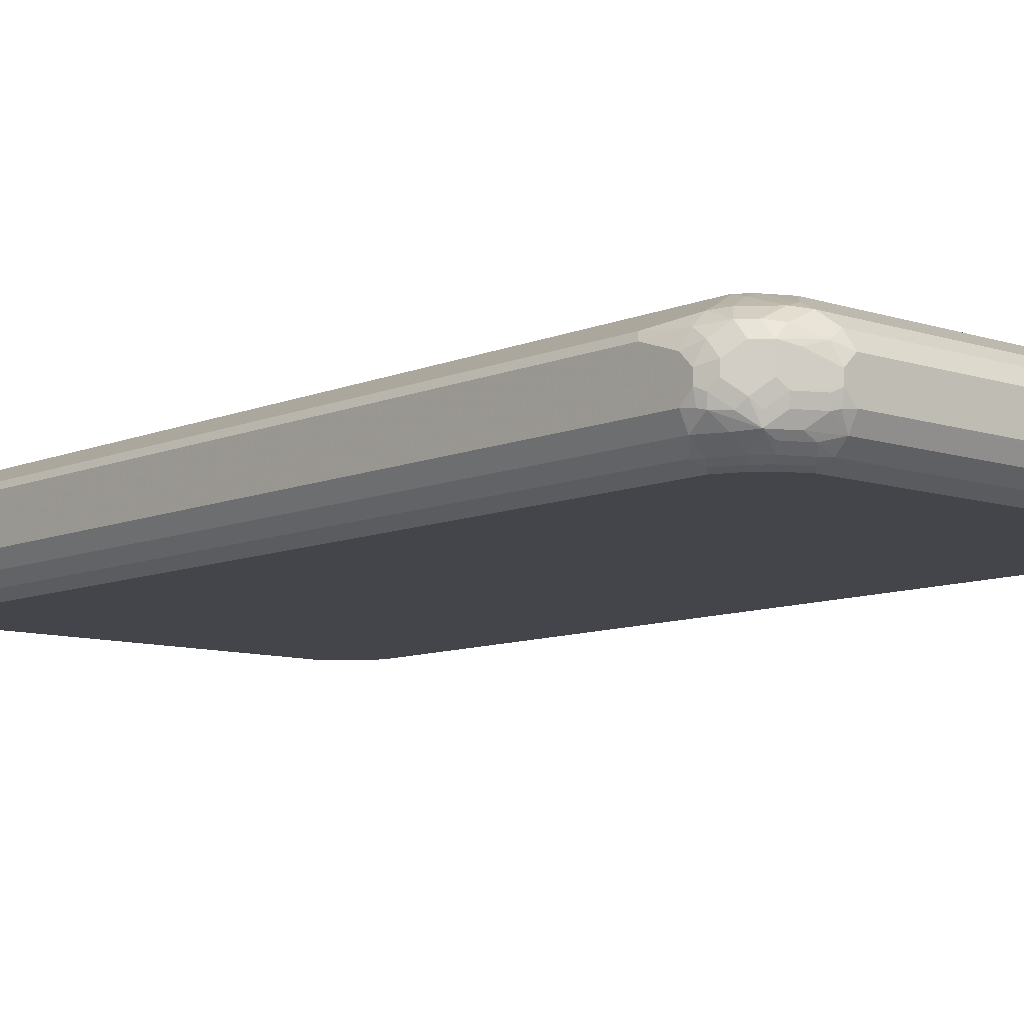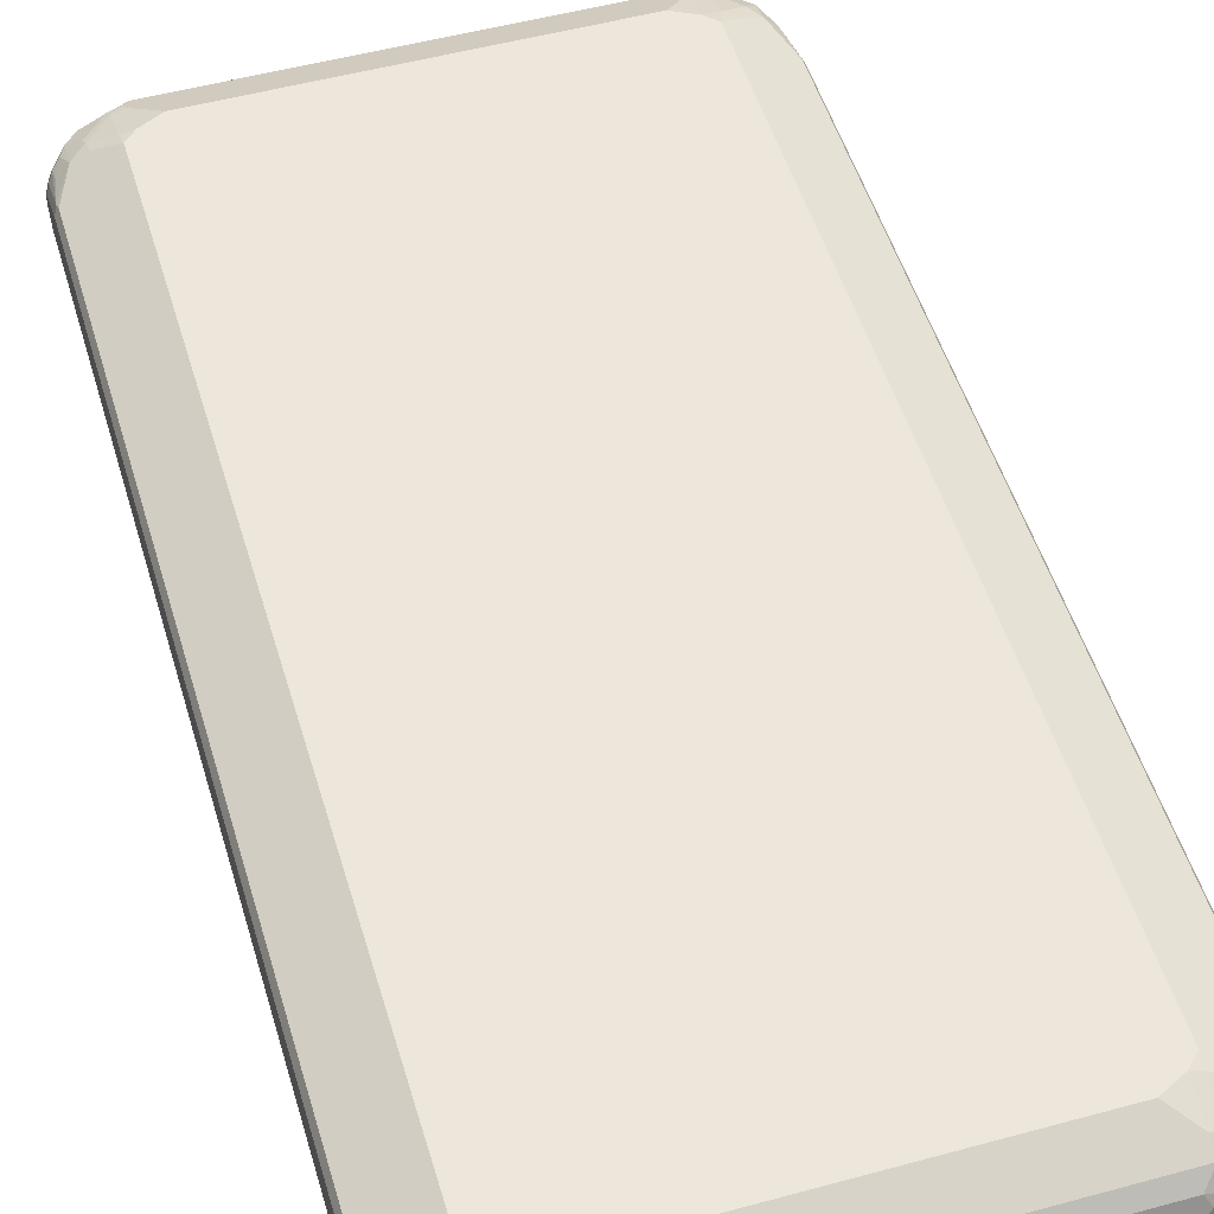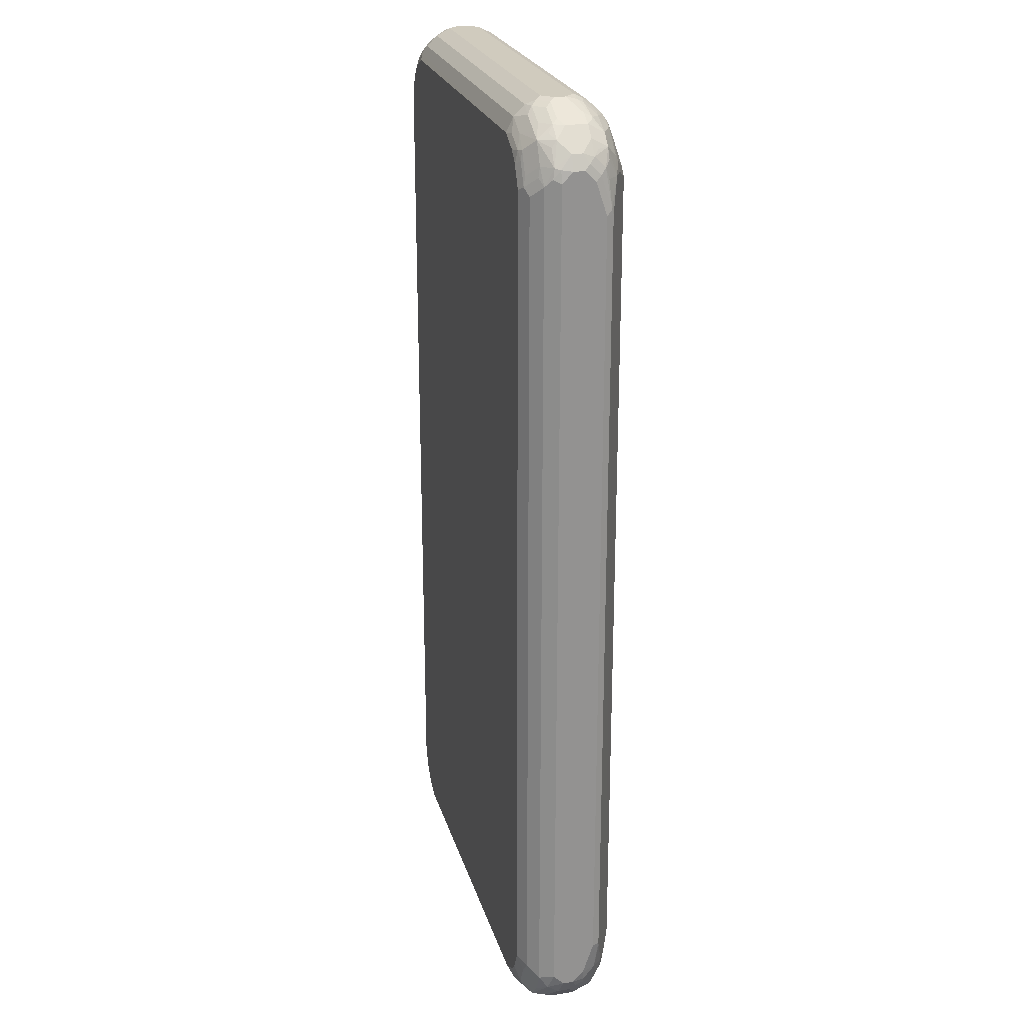
<metadata>
{"format":"obj","ext":"obj","renderer":"f3d","projection":"perspective","resolution":1024,"background":"white","views":[{"elev":-9.2,"azim":138.4,"up":"+Z"},{"elev":51.4,"azim":-16.5,"up":"+Z"},{"elev":23.5,"azim":-104.7,"up":"+Y"}]}
</metadata>
<code>
v -0.4777 -0.816 -0.01989
v -0.4677 -0.826 -0.04976
v -0.4644 -0.8425 -0.02654
v -0.4777 -0.816 0
v -0.4777 -0.7961 -0.03981
v -0.4644 -0.8027 -0.06634
v -0.4445 -0.8425 -0.06634
v -0.4279 -0.8658 -0.06966
v -0.4445 -0.8624 -0.04643
v -0.4611 -0.8393 -0.04312
v -0.4644 -0.8425 -0.006625
v -0.4727 -0.816 0.02239
v -0.4777 -0.7961 0.01989
v -0.4711 -0.8292 0.006625
v -0.4777 0.7961 -0.03981
v -0.4445 -0.7828 -0.08624
v -0.408 -0.8459 -0.08957
v -0.4644 0.7894 -0.06634
v -0.3881 -0.8857 -0.06966
v -0.408 -0.8857 -0.04976
v -0.4246 -0.8823 -0.02654
v -0.4445 -0.8624 0.01327
v -0.4512 -0.8491 0.02654
v -0.4677 -0.826 0.02488
v -0.4644 -0.7961 0.04643
v -0.4777 -0.7364 0.03981
v -0.4777 0.816 -0.01989
v -0.4727 0.8185 -0.03981
v -0.4711 0.8027 -0.05307
v -0.418 -0.7762 -0.09952
v -0.4279 -0.8061 -0.08957
v -0.4445 0.7695 -0.08624
v -0.398 -0.816 -0.09952
v -0.3948 -0.8326 -0.09619
v -0.3781 -0.8359 -0.09952
v -0.3384 -0.8558 -0.09952
v -0.3682 -0.8658 -0.08957
v -0.4677 0.821 -0.04976
v -0.4478 0.821 -0.06966
v -0.4512 0.8027 -0.07297
v -0.4312 0.7828 -0.09288
v -0.3616 -0.8791 -0.08292
v -0.345 -0.8823 -0.08624
v -0.345 -0.9022 -0.06634
v -0.3616 -0.899 -0.06303
v -0.3682 -0.9056 -0.04976
v -0.3848 -0.9022 -0.02654
v -0.3583 -0.9156 -0.01989
v -0.4246 -0.8823 0.01327
v -0.4478 -0.8459 0.04477
v -0.4445 -0.7961 0.06634
v -0.4677 -0.7464 0.05473
v -0.4711 -0.7364 0.05307
v -0.4478 -0.826 0.05473
v -0.4777 0.7364 0.03981
v -0.4777 0.816 0
v -0.4644 0.8425 -0.01989
v -0.418 0.7762 -0.09952
v 0.3384 -0.8558 -0.09952
v -0.4445 0.8624 -0.03981
v -0.4478 0.8509 -0.04976
v -0.4279 0.8608 -0.06966
v -0.408 0.8409 -0.08957
v -0.4279 0.8011 -0.08957
v -0.4113 0.8226 -0.09288
v 0.3317 -0.8823 -0.08624
v 0.3317 -0.9022 -0.06634
v -0.3384 -0.9156 -0.03981
v -0.3583 -0.9156 0
v -0.4279 -0.8658 0.04477
v -0.4113 -0.8889 0.02654
v -0.4379 -0.816 0.06716
v -0.4279 -0.8061 0.07464
v -0.3881 -0.7862 0.09454
v -0.4711 0.7364 0.05307
v -0.4727 0.7464 0.04976
v -0.4777 0.7961 0.01989
v -0.4727 0.8061 0.02985
v -0.4727 0.826 0.009937
v -0.4644 0.8425 0
v -0.398 0.816 -0.09952
v 0.345 -0.869 -0.09288
v 0.3781 -0.8359 -0.09952
v -0.4246 0.8823 -0.01989
v -0.418 0.8832 -0.03981
v -0.4279 0.8708 -0.04976
v -0.398 0.8832 -0.0597
v -0.408 0.8708 -0.06966
v -0.3781 0.8624 -0.08624
v -0.398 0.8384 -0.09454
v 0.3648 -0.8889 -0.07297
v 0.345 -0.9088 -0.05307
v 0.3384 -0.9156 -0.03981
v -0.3384 -0.9156 0.01989
v -0.3583 -0.9106 0.02239
v -0.408 -0.8857 0.03482
v -0.398 -0.8823 0.04643
v -0.408 -0.8658 0.05473
v -0.398 -0.8558 0.06716
v -0.408 -0.826 0.07464
v -0.3682 -0.8061 0.09454
v -0.3583 -0.7961 0.09952
v -0.3781 -0.7762 0.09952
v -0.3781 0.7762 0.09952
v -0.4445 0.7961 0.06634
v -0.4644 0.7961 0.04643
v -0.4652 0.816 0.03981
v -0.4652 0.8359 0.01989
v -0.4445 0.8624 0.01989
v -0.3781 0.8359 -0.09952
v 0.3632 -0.8658 -0.08957
v 0.3832 -0.8857 -0.06966
v 0.3848 -0.8491 -0.09288
v 0.398 -0.816 -0.09952
v 0.4006 -0.8359 -0.09454
v -0.4246 0.8823 0.01989
v -0.408 0.8907 -0.02985
v -0.3781 0.9031 -0.03981
v -0.3583 0.9031 -0.0597
v -0.3384 0.8823 -0.08624
v -0.3682 0.8907 -0.06966
v -0.3583 0.8583 -0.09454
v 0.3632 -0.9056 -0.04976
v 0.3607 -0.9106 -0.03981
v 0.3583 -0.9156 -0.01989
v 0.3384 -0.9156 0.01989
v 0.3483 -0.9106 0.02985
v -0.3384 -0.9022 0.04643
v -0.3583 -0.8823 0.06634
v -0.3682 -0.8658 0.07464
v -0.3284 -0.826 0.09454
v -0.3184 -0.816 0.09952
v -0.3583 0.7961 0.09952
v -0.3806 0.7961 0.09454
v -0.4205 0.816 0.07464
v -0.418 0.7961 0.07961
v -0.4229 0.826 0.06966
v -0.4428 0.8459 0.04976
v -0.4527 0.826 0.04976
v -0.4527 0.8459 0.02985
v -0.3384 0.8558 -0.09952
v 0.403 -0.8459 -0.08957
v 0.4229 -0.8658 -0.06966
v 0.418 -0.7762 -0.09952
v 0.4246 -0.816 -0.08624
v 0.4205 -0.7961 -0.09454
v -0.4229 0.8658 0.04976
v -0.413 0.8857 0.02985
v -0.398 0.8956 0.01989
v -0.3583 0.9156 0
v -0.3583 0.9156 -0.01989
v -0.3682 0.9106 -0.02985
v -0.3483 0.9106 -0.04976
v -0.3384 0.9022 -0.06634
v 0.3384 0.8823 -0.08624
v 0.3483 0.8658 -0.09454
v 0.4006 -0.8907 -0.03981
v 0.403 -0.8857 -0.04976
v 0.408 -0.8907 0.02985
v 0.3583 -0.9156 0
v 0.4246 -0.8823 -0.01989
v 0.3682 -0.9106 0.009937
v 0.3583 -0.9031 0.03981
v 0.3384 -0.9022 0.04643
v 0.3583 -0.8823 0.06634
v 0.3184 -0.816 0.09952
v -0.3184 0.816 0.09952
v -0.3583 0.8558 0.07961
v -0.3806 0.8558 0.07464
v -0.3832 0.8658 0.06966
v 0.3384 0.8558 -0.09952
v 0.4445 -0.8359 -0.06634
v 0.4445 -0.8624 -0.03981
v 0.4527 -0.8459 -0.04976
v 0.4445 -0.7762 -0.08624
v 0.418 0.7762 -0.09952
v -0.3832 0.8857 0.04976
v -0.4047 0.8889 0.03316
v -0.3607 0.9106 0.01989
v -0.3384 0.9156 0.01989
v -0.3384 0.9156 -0.03981
v 0.3384 0.9156 -0.03981
v 0.3384 0.9022 -0.06634
v 0.3682 0.8857 -0.07464
v 0.3583 0.8757 -0.08707
v 0.3881 0.8459 -0.09454
v 0.4246 -0.8823 0.01989
v 0.4279 -0.8608 0.04976
v 0.398 -0.8823 0.04643
v 0.3881 -0.8608 0.06966
v 0.3781 -0.8583 0.07464
v 0.3583 -0.8558 0.07961
v 0.3583 -0.7961 0.09952
v 0.3184 0.816 0.09952
v -0.3516 0.8823 0.06634
v -0.3648 0.869 0.07297
v 0.3781 0.8359 -0.09952
v 0.4644 -0.7961 -0.06634
v 0.4628 -0.826 -0.04976
v 0.4652 -0.8359 -0.03981
v 0.4644 -0.8425 -0.01989
v 0.4445 0.7762 -0.08624
v 0.398 0.816 -0.09952
v 0.408 0.826 -0.09454
v 0.4279 0.7862 -0.09454
v -0.3648 0.8889 0.05307
v -0.345 0.9088 0.03316
v -0.3632 0.9056 0.02985
v 0.3384 0.9156 0.01989
v -0.3317 0.9022 0.04643
v 0.3583 0.9156 -0.01989
v 0.3583 0.9106 -0.04228
v 0.3682 0.9056 -0.04477
v 0.3881 0.8857 -0.06469
v 0.408 0.8658 -0.07464
v 0.398 0.8558 -0.08707
v 0.4445 -0.8624 0.01989
v 0.4478 -0.8409 0.04976
v 0.408 -0.8409 0.06966
v 0.418 -0.8185 0.07464
v 0.3781 -0.7986 0.09454
v 0.3781 -0.7762 0.09952
v 0.3583 0.7961 0.09952
v 0.3583 0.8558 0.07961
v 0.3648 0.8823 0.06634
v 0.4777 -0.7961 -0.03981
v 0.4727 -0.8061 -0.04976
v 0.4644 0.7961 -0.06634
v 0.4727 -0.826 -0.02985
v 0.4777 -0.816 -0.01989
v 0.4644 -0.8425 0
v 0.4379 0.7961 -0.08707
v 0.418 0.8359 -0.08707
v 0.3583 0.9156 0
v 0.345 0.9022 0.04643
v 0.3682 0.9056 0.02985
v 0.4246 0.8823 -0.01327
v 0.4113 0.8889 -0.02654
v 0.3715 0.9088 -0.02654
v 0.408 0.8857 -0.04477
v 0.4279 0.8658 -0.06469
v 0.4677 -0.821 0.02985
v 0.4512 -0.8226 0.05307
v 0.4279 -0.821 0.06966
v 0.4312 -0.8027 0.07297
v 0.418 -0.7961 0.07961
v 0.4445 -0.7894 0.06634
v 0.4711 -0.743 0.05307
v 0.3781 0.7762 0.09952
v 0.3748 0.7928 0.09619
v 0.3881 0.8061 0.08957
v 0.3881 0.8658 0.06966
v 0.4047 0.8823 0.04643
v 0.3881 0.8857 0.04976
v 0.3616 0.899 0.04312
v 0.4777 0.7961 -0.03981
v 0.4445 0.8359 -0.06634
v 0.4677 0.826 -0.04477
v 0.4727 0.816 -0.04228
v 0.4777 -0.816 0
v 0.4727 -0.8185 0.01989
v 0.4279 0.8459 -0.07464
v 0.398 0.8956 0.01989
v 0.4246 0.8823 0.02654
v 0.4445 0.8624 -0.03316
v 0.4312 0.869 -0.04643
v 0.4512 0.8491 -0.04643
v 0.4711 -0.8027 0.03316
v 0.4777 -0.7364 0.03981
v 0.4711 0.7297 0.05307
v 0.4445 0.8027 0.06634
v 0.418 0.7961 0.07961
v 0.4279 0.826 0.06966
v 0.408 0.8459 0.06966
v 0.4279 0.8658 0.04976
v 0.4777 0.816 -0.01989
v 0.4711 0.8292 -0.02654
v 0.4777 -0.7961 0.01989
v 0.4445 0.8624 0.02654
v 0.4644 0.8425 -0.01327
v 0.4777 0.7364 0.03981
v 0.4644 0.8027 0.04643
v 0.4478 0.8459 0.04976
v 0.4412 0.8194 0.06303
v 0.4777 0.816 0
v 0.4611 0.8393 0.02321
v 0.4644 0.8425 0.006625
v 0.4777 0.7961 0.01989
v 0.4677 0.826 0.02985
f 1 2 3
f 1 3 11
f 1 11 14
f 1 14 4
f 1 4 13
f 1 13 26
f 1 26 55
f 1 55 77
f 1 77 56
f 1 56 27
f 1 27 15
f 1 15 5
f 1 5 2
f 2 5 6
f 2 6 7
f 2 7 8
f 2 8 9
f 2 9 10
f 2 10 3
f 3 10 9
f 3 9 21
f 3 21 49
f 3 49 22
f 3 22 11
f 4 12 13
f 4 14 12
f 5 15 29
f 5 29 18
f 5 18 6
f 6 16 17
f 6 17 7
f 6 18 32
f 6 32 16
f 7 17 8
f 8 19 20
f 8 20 9
f 8 17 19
f 9 20 21
f 11 22 23
f 11 23 14
f 12 14 24
f 12 24 25
f 12 25 13
f 13 25 53
f 13 53 26
f 14 23 24
f 15 27 28
f 15 28 29
f 16 30 31
f 16 31 17
f 16 32 41
f 16 41 58
f 16 58 30
f 17 31 30
f 17 30 33
f 17 33 34
f 17 34 35
f 17 35 36
f 17 36 37
f 17 37 19
f 18 29 38
f 18 38 39
f 18 39 40
f 18 40 41
f 18 41 32
f 19 37 42
f 19 42 43
f 19 43 44
f 19 44 45
f 19 45 46
f 19 46 20
f 20 46 47
f 20 47 21
f 21 47 48
f 21 48 69
f 21 69 49
f 22 49 70
f 22 70 50
f 22 50 23
f 23 50 24
f 24 50 25
f 25 51 52
f 25 52 53
f 25 50 54
f 25 54 51
f 26 53 75
f 26 75 55
f 27 56 80
f 27 80 57
f 27 57 28
f 28 38 29
f 28 57 38
f 30 58 81
f 30 81 110
f 30 110 141
f 30 141 171
f 30 171 197
f 30 197 203
f 30 203 176
f 30 176 144
f 30 144 114
f 30 114 83
f 30 83 59
f 30 59 36
f 30 36 35
f 30 35 33
f 33 35 34
f 36 59 82
f 36 82 66
f 36 66 43
f 36 43 37
f 37 43 42
f 38 57 60
f 38 60 61
f 38 61 62
f 38 62 39
f 39 63 64
f 39 64 41
f 39 41 40
f 39 62 63
f 41 64 63
f 41 63 65
f 41 65 81
f 41 81 58
f 43 66 67
f 43 67 44
f 44 67 93
f 44 93 68
f 44 68 46
f 44 46 45
f 46 68 48
f 46 48 47
f 48 68 93
f 48 93 125
f 48 125 160
f 48 160 126
f 48 126 94
f 48 94 69
f 49 69 71
f 49 71 70
f 50 72 54
f 50 70 99
f 50 99 72
f 51 54 72
f 51 72 73
f 51 73 74
f 51 74 53
f 51 53 52
f 53 74 75
f 55 75 76
f 55 76 78
f 55 78 77
f 56 78 79
f 56 79 80
f 56 77 78
f 57 80 109
f 57 109 116
f 57 116 84
f 57 84 60
f 59 83 113
f 59 113 82
f 60 84 85
f 60 85 86
f 60 86 62
f 60 62 61
f 62 86 85
f 62 85 87
f 62 87 88
f 62 88 89
f 62 89 63
f 63 90 65
f 63 89 90
f 65 90 81
f 66 91 67
f 66 82 91
f 67 92 93
f 67 91 92
f 69 94 95
f 69 95 71
f 70 71 96
f 70 96 97
f 70 97 98
f 70 98 99
f 71 95 96
f 72 100 73
f 72 99 130
f 72 130 100
f 73 100 74
f 74 100 130
f 74 130 101
f 74 101 102
f 74 102 103
f 74 103 104
f 74 104 75
f 75 104 105
f 75 105 76
f 76 105 106
f 76 106 107
f 76 107 78
f 78 107 108
f 78 108 79
f 79 108 80
f 80 108 109
f 81 90 110
f 82 111 112
f 82 112 91
f 82 113 142
f 82 142 111
f 83 114 115
f 83 115 113
f 84 116 117
f 84 117 85
f 85 117 152
f 85 152 118
f 85 118 119
f 85 119 87
f 87 119 88
f 88 120 89
f 88 119 121
f 88 121 120
f 89 120 122
f 89 122 90
f 90 122 141
f 90 141 110
f 91 112 92
f 92 123 124
f 92 124 93
f 92 112 123
f 93 124 125
f 94 126 127
f 94 127 128
f 94 128 95
f 95 128 97
f 95 97 96
f 97 128 129
f 97 129 98
f 98 130 99
f 98 129 130
f 101 131 132
f 101 132 102
f 101 130 131
f 102 132 166
f 102 166 193
f 102 193 222
f 102 222 249
f 102 249 223
f 102 223 194
f 102 194 167
f 102 167 133
f 102 133 104
f 102 104 103
f 104 133 134
f 104 134 135
f 104 135 136
f 104 136 105
f 105 136 135
f 105 135 137
f 105 137 138
f 105 138 139
f 105 139 106
f 106 139 107
f 107 139 138
f 107 138 108
f 108 138 140
f 108 140 109
f 109 140 138
f 109 138 147
f 109 147 116
f 111 142 143
f 111 143 112
f 112 143 158
f 112 158 123
f 113 115 142
f 114 144 146
f 114 146 115
f 115 145 142
f 115 146 175
f 115 175 145
f 116 147 148
f 116 148 149
f 116 149 150
f 116 150 117
f 117 150 151
f 117 151 152
f 118 152 119
f 119 152 153
f 119 153 154
f 119 154 121
f 120 155 156
f 120 156 141
f 120 141 122
f 120 121 154
f 120 154 183
f 120 183 155
f 123 157 124
f 123 158 157
f 124 157 125
f 125 159 160
f 125 157 161
f 125 161 159
f 126 160 127
f 127 160 162
f 127 162 159
f 127 159 163
f 127 163 164
f 127 164 128
f 128 164 165
f 128 165 129
f 129 165 130
f 130 165 166
f 130 166 131
f 131 166 132
f 133 167 168
f 133 168 169
f 133 169 134
f 134 169 135
f 135 169 170
f 135 170 137
f 137 170 138
f 138 170 147
f 141 156 171
f 142 145 172
f 142 172 143
f 143 173 158
f 143 172 174
f 143 174 173
f 144 175 146
f 144 176 202
f 144 202 175
f 145 175 198
f 145 198 172
f 147 170 177
f 147 177 178
f 147 178 148
f 148 178 149
f 149 179 150
f 149 178 179
f 150 179 180
f 150 180 209
f 150 209 234
f 150 234 211
f 150 211 182
f 150 182 181
f 150 181 151
f 151 181 153
f 151 153 152
f 153 181 182
f 153 182 183
f 153 183 154
f 155 184 185
f 155 185 156
f 155 183 184
f 156 185 186
f 156 186 171
f 157 158 161
f 158 173 161
f 159 162 160
f 159 161 187
f 159 187 188
f 159 188 189
f 159 189 163
f 161 173 201
f 161 201 231
f 161 231 217
f 161 217 187
f 163 189 165
f 163 165 164
f 165 189 188
f 165 188 190
f 165 190 191
f 165 191 192
f 165 192 166
f 166 192 193
f 167 194 225
f 167 225 195
f 167 195 168
f 168 195 196
f 168 196 169
f 169 196 170
f 170 196 195
f 170 195 177
f 171 186 197
f 172 198 199
f 172 199 174
f 173 174 200
f 173 200 201
f 174 199 200
f 175 202 228
f 175 228 198
f 176 203 204
f 176 204 205
f 176 205 202
f 177 195 206
f 177 206 207
f 177 207 208
f 177 208 178
f 178 208 179
f 179 208 207
f 179 207 180
f 180 207 210
f 180 210 235
f 180 235 209
f 182 211 212
f 182 212 183
f 183 212 213
f 183 213 214
f 183 214 184
f 184 214 215
f 184 215 185
f 185 215 216
f 185 216 186
f 186 204 203
f 186 203 197
f 186 216 233
f 186 233 204
f 187 217 218
f 187 218 188
f 188 218 219
f 188 219 190
f 190 219 220
f 190 220 191
f 191 220 221
f 191 221 193
f 191 193 192
f 193 221 222
f 194 223 224
f 194 224 225
f 195 225 235
f 195 235 210
f 195 210 207
f 195 207 206
f 198 226 227
f 198 227 199
f 198 228 256
f 198 256 226
f 199 227 200
f 200 227 229
f 200 229 201
f 201 229 230
f 201 230 260
f 201 260 231
f 202 205 232
f 202 232 228
f 204 232 205
f 204 233 232
f 209 235 236
f 209 236 234
f 211 234 264
f 211 264 237
f 211 237 238
f 211 238 239
f 211 239 212
f 212 239 213
f 213 239 238
f 213 238 240
f 213 240 214
f 214 240 241
f 214 241 215
f 215 241 216
f 216 241 233
f 217 231 218
f 218 231 242
f 218 242 268
f 218 268 243
f 218 243 245
f 218 245 244
f 218 244 219
f 219 244 220
f 220 244 245
f 220 245 246
f 220 246 222
f 220 222 221
f 222 246 247
f 222 247 248
f 222 248 270
f 222 270 249
f 223 249 250
f 223 250 251
f 223 251 252
f 223 252 224
f 224 252 225
f 225 252 253
f 225 253 254
f 225 254 255
f 225 255 235
f 226 230 229
f 226 229 227
f 226 256 276
f 226 276 285
f 226 285 288
f 226 288 281
f 226 281 269
f 226 269 278
f 226 278 260
f 226 260 230
f 228 232 233
f 228 233 257
f 228 257 258
f 228 258 259
f 228 259 256
f 231 260 261
f 231 261 242
f 233 262 257
f 233 241 262
f 234 236 263
f 234 263 264
f 235 255 236
f 236 255 254
f 236 254 253
f 236 253 264
f 236 264 263
f 237 264 279
f 237 279 287
f 237 287 280
f 237 280 265
f 237 265 266
f 237 266 238
f 238 266 240
f 240 266 241
f 241 266 265
f 241 265 267
f 241 267 258
f 241 258 257
f 241 257 262
f 242 261 268
f 243 268 248
f 243 248 247
f 243 247 245
f 245 247 246
f 248 268 278
f 248 278 269
f 248 269 281
f 248 281 270
f 249 270 271
f 249 271 272
f 249 272 251
f 249 251 250
f 251 272 273
f 251 273 274
f 251 274 252
f 252 275 253
f 252 274 283
f 252 283 275
f 253 275 264
f 256 259 276
f 258 267 277
f 258 277 259
f 259 277 276
f 260 278 261
f 261 278 268
f 264 275 283
f 264 283 279
f 265 280 277
f 265 277 267
f 270 281 282
f 270 282 271
f 271 282 283
f 271 283 284
f 271 284 273
f 271 273 272
f 273 284 283
f 273 283 274
f 276 277 280
f 276 280 287
f 276 287 285
f 279 283 286
f 279 286 287
f 281 288 282
f 282 288 289
f 282 289 283
f 283 289 286
f 285 287 289
f 285 289 288
f 286 289 287

</code>
